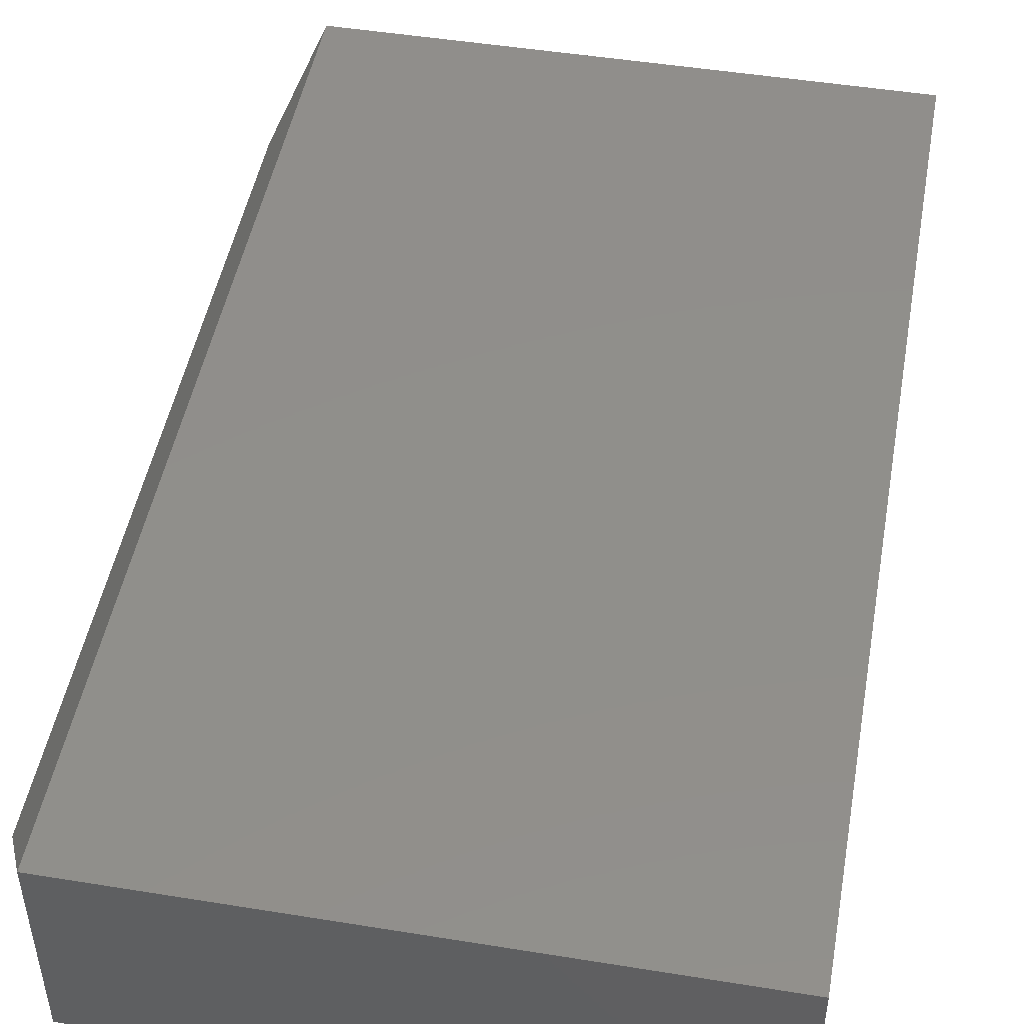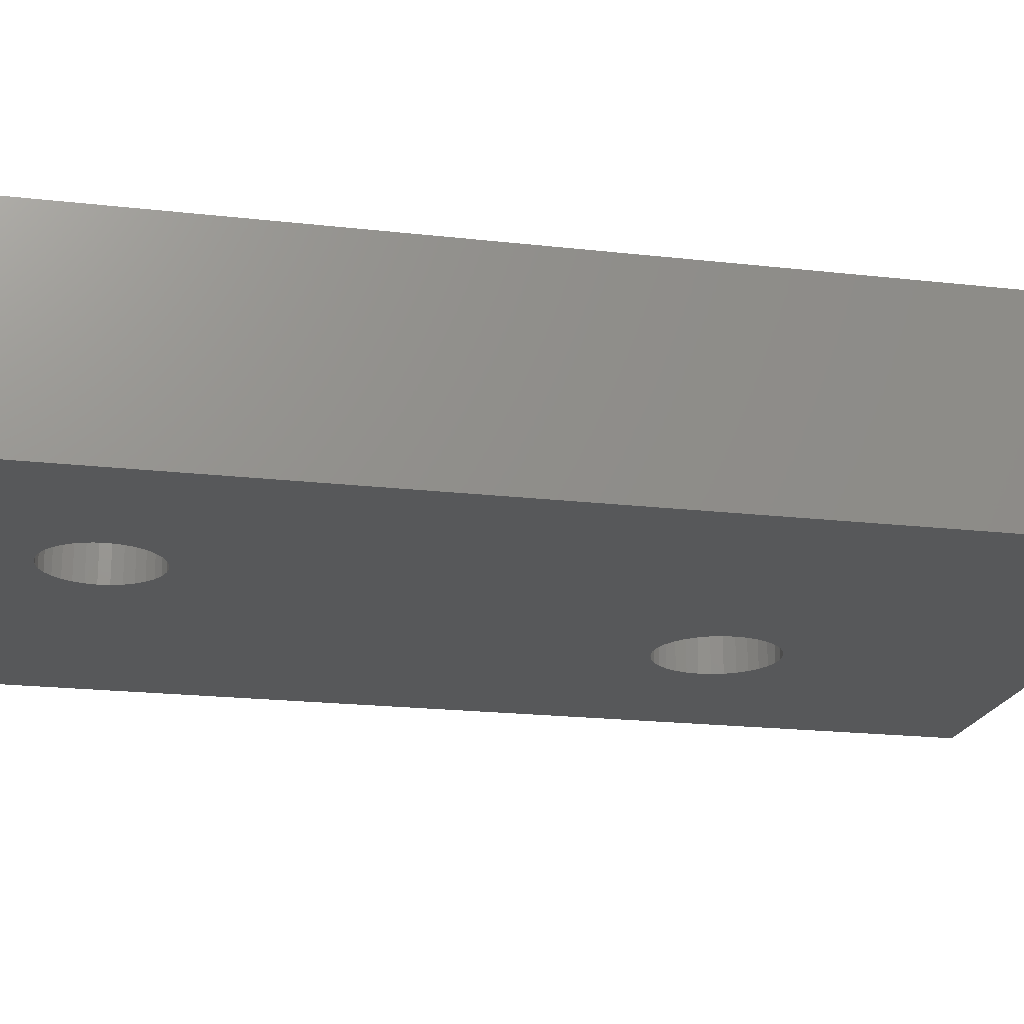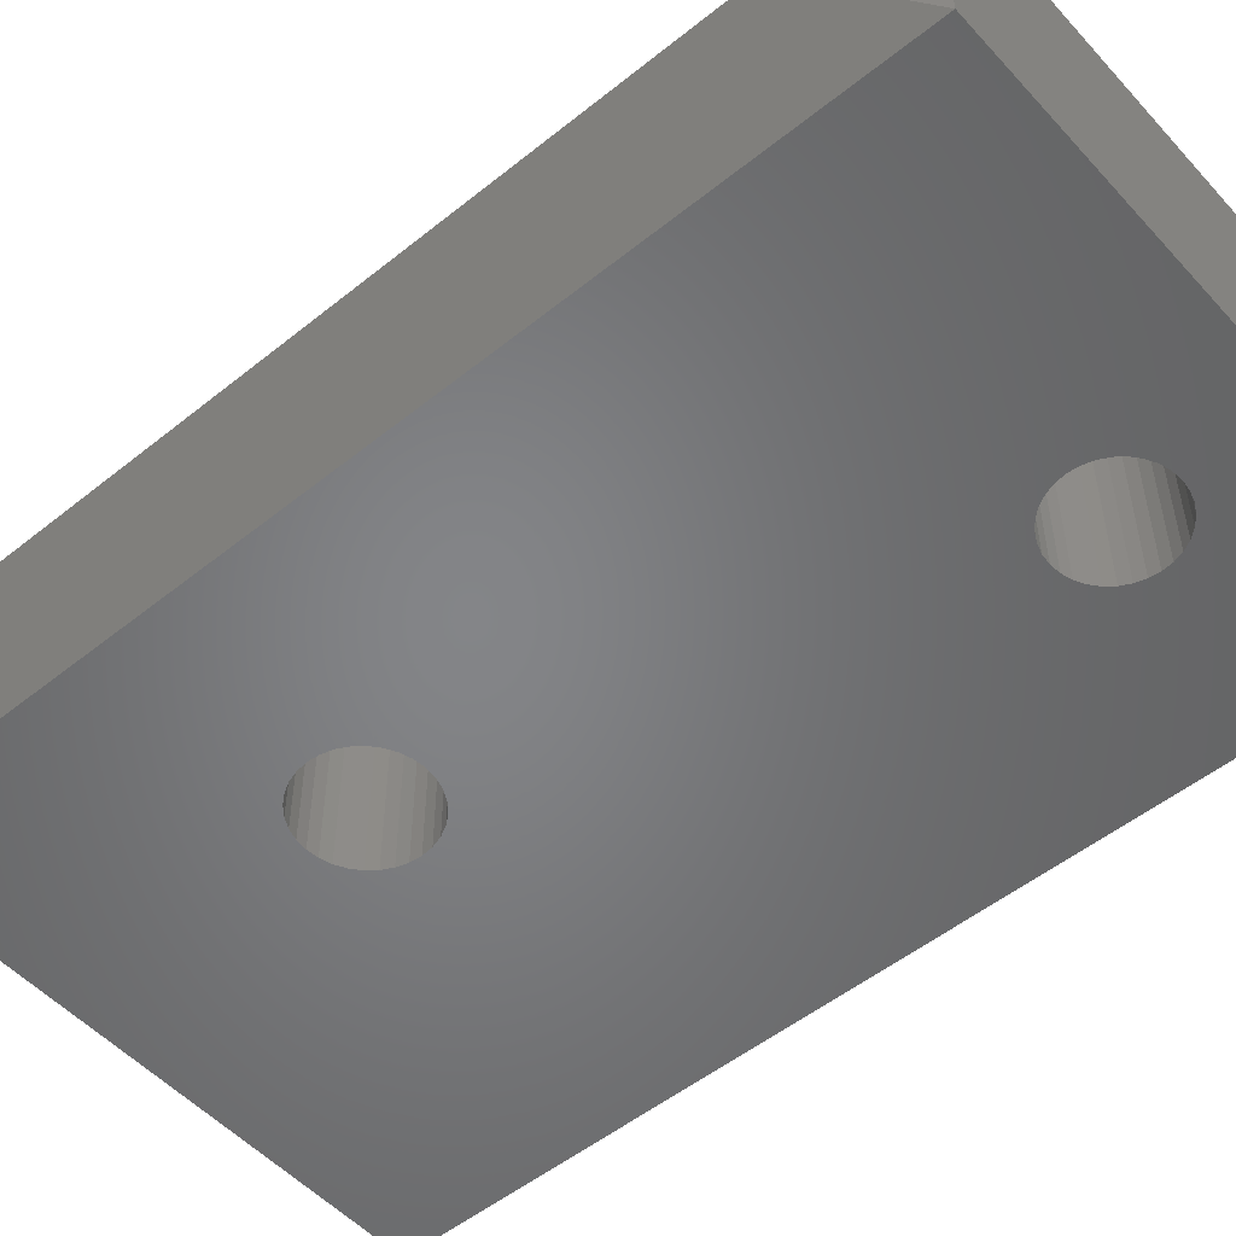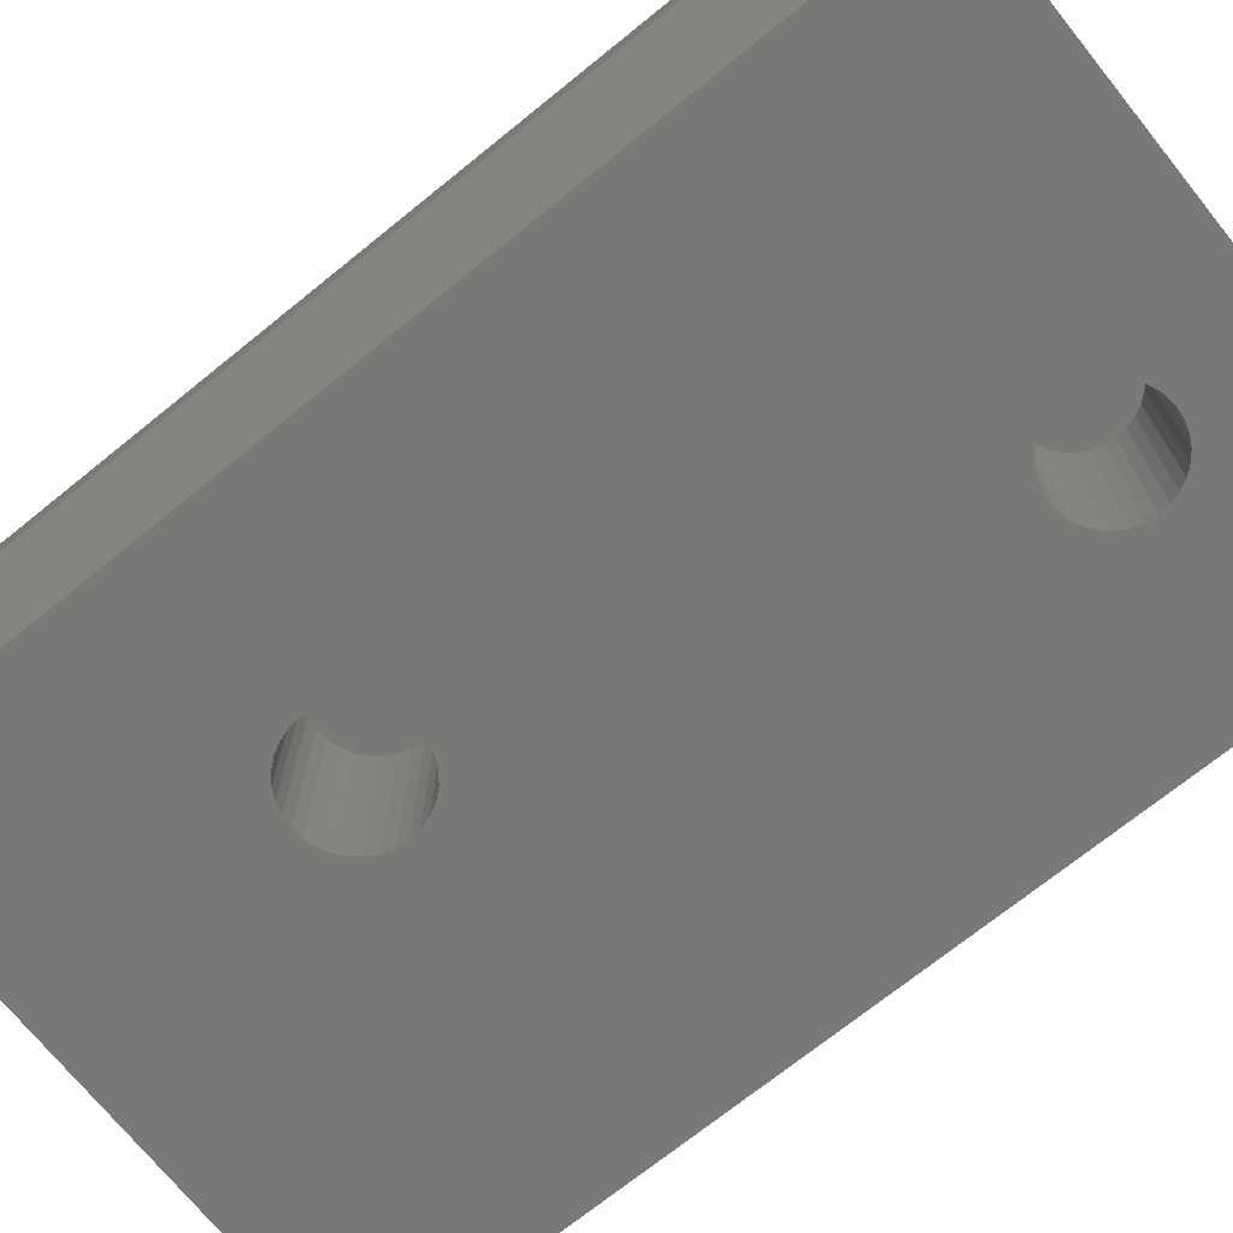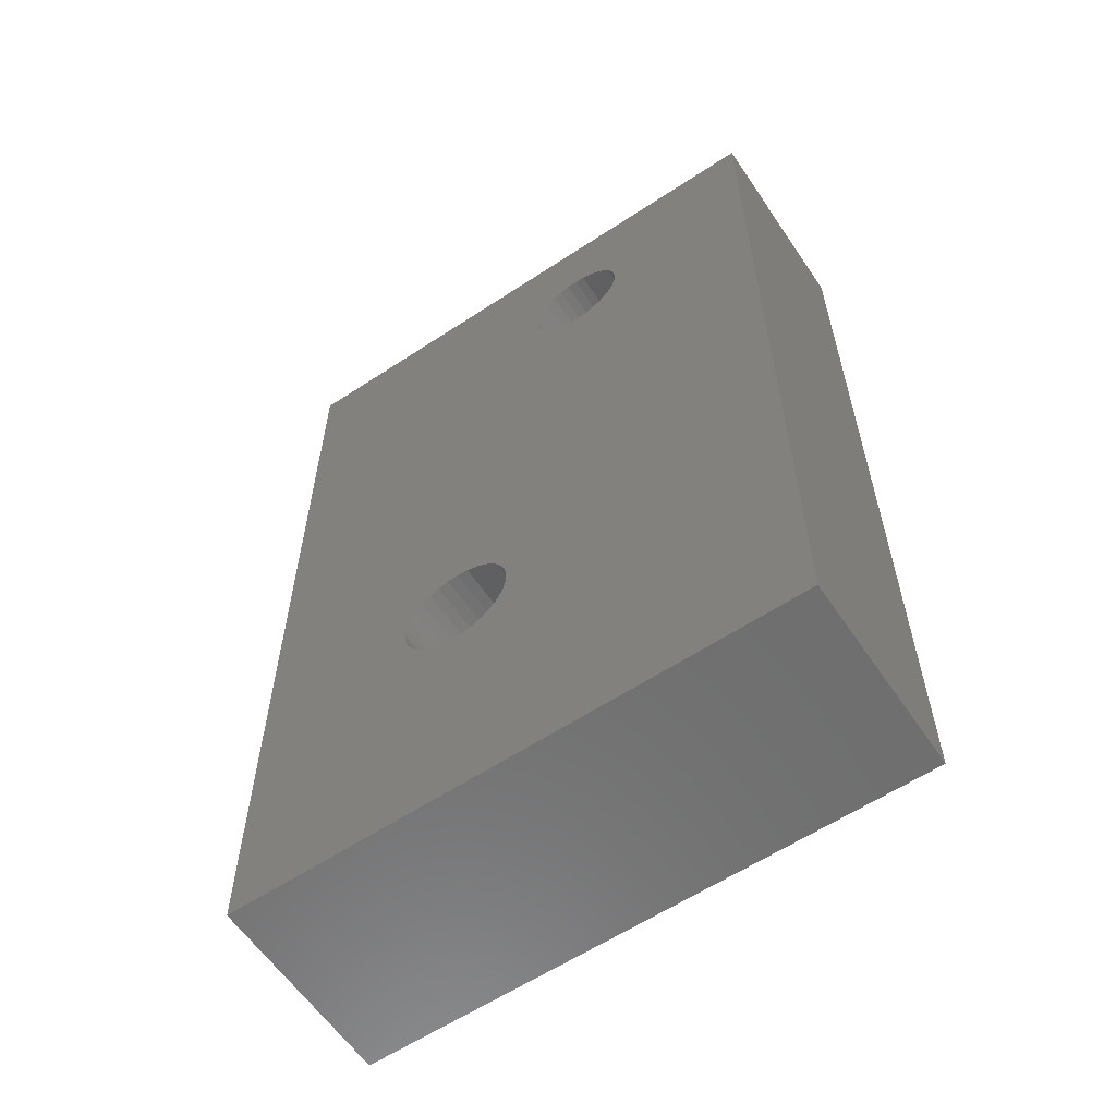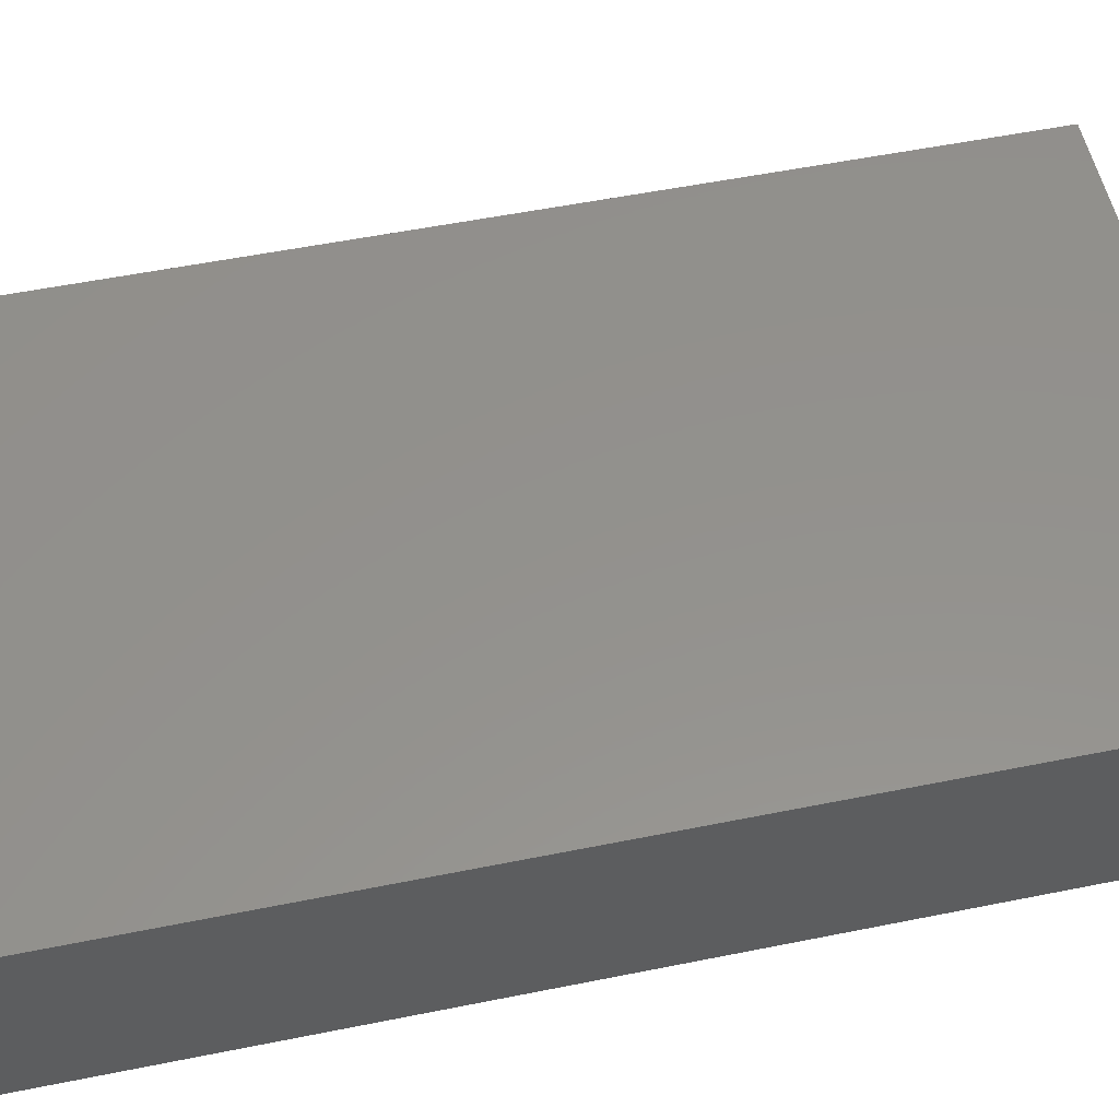
<metadata>
{"format":"stl","ext":"stl","renderer":"f3d","projection":"perspective","resolution":1024,"background":"white","views":[{"elev":48.1,"azim":-169.7,"up":"+Z"},{"elev":-19.6,"azim":-102.1,"up":"+Z"},{"elev":-52.2,"azim":130.9,"up":"+Z"},{"elev":-71.8,"azim":128.9,"up":"+Z"},{"elev":-60.2,"azim":-146.0,"up":"+Y"},{"elev":54.9,"azim":-102.0,"up":"+Z"}]}
</metadata>
<code>
# stl→obj: 140 verts, 276 faces
v -0.75 -0.7422 0
v -0.75 0 0
v -0.625 -0.1094 0
v -0.6242 -0.1171 -7.7e-18
v -0.622 -0.1245 -7.838e-18
v -0.6183 -0.1313 -8.061e-18
v -0.6134 -0.1373 -8.362e-18
v -0.6075 -0.1422 -8.728e-18
v -0.6006 -0.1458 -9.146e-18
v -0.5932 -0.1481 -9.6e-18
v -0.5855 -0.1488 -1.007e-17
v -0.5234 -0.5156 0
v -0.5226 -0.5241 -1.392e-17
v -0.5201 -0.5322 -1.408e-17
v -0.5161 -0.5397 -1.432e-17
v -0.5107 -0.5463 -1.465e-17
v -0.5041 -0.5517 -1.505e-17
v -0.3125 4.857e-17 -2.679e-17
v -0.4399 -0.499 -1.899e-17
v -0.4439 -0.4915 -1.874e-17
v -0.4493 -0.4849 -1.841e-17
v -0.4559 -0.4795 -1.801e-17
v -0.4634 -0.4755 -1.755e-17
v -0.4715 -0.473 -1.705e-17
v -0.48 -0.4722 -1.653e-17
v -0.5461 -0.1094 0
v -0.5468 -0.1017 -1.244e-17
v -0.5491 -0.09427 -1.23e-17
v -0.5527 -0.08744 -1.208e-17
v -0.5576 -0.08146 -1.178e-17
v -0.5636 -0.07655 -1.141e-17
v -0.5704 -0.07291 -1.1e-17
v -0.5778 -0.07066 -1.054e-17
v -0.5855 -0.0699 -1.007e-17
v -0.3125 -0.7422 -2.679e-17
v -0.4966 -0.5557 -1.551e-17
v -0.4885 -0.5582 -1.601e-17
v -0.48 -0.559 -1.653e-17
v -0.4715 -0.5582 -1.705e-17
v -0.4634 -0.5557 -1.755e-17
v -0.4559 -0.5517 -1.801e-17
v -0.4493 -0.5463 -1.841e-17
v -0.4439 -0.5397 -1.874e-17
v -0.4399 -0.5322 -1.899e-17
v -0.4374 -0.5241 -1.914e-17
v -0.4366 -0.5156 0
v -0.4374 -0.5072 -1.914e-17
v -0.5932 -0.07066 -9.6e-18
v -0.6006 -0.07291 -9.146e-18
v -0.6075 -0.07655 -8.728e-18
v -0.6134 -0.08146 -8.362e-18
v -0.6183 -0.08744 -8.061e-18
v -0.622 -0.09427 -7.838e-18
v -0.6242 -0.1017 -7.7e-18
v -0.5778 -0.1481 -1.054e-17
v -0.5704 -0.1458 -1.1e-17
v -0.5636 -0.1422 -1.141e-17
v -0.5576 -0.1373 -1.178e-17
v -0.5527 -0.1313 -1.208e-17
v -0.5491 -0.1245 -1.23e-17
v -0.5468 -0.1171 -1.244e-17
v -0.4885 -0.473 -1.601e-17
v -0.4966 -0.4755 -1.551e-17
v -0.5041 -0.4795 -1.505e-17
v -0.5107 -0.4849 -1.465e-17
v -0.5161 -0.4915 -1.432e-17
v -0.5201 -0.499 -1.408e-17
v -0.5226 -0.5072 -1.392e-17
v -0.4715 -0.5582 0.1484
v -0.4634 -0.5557 0.1484
v -0.4559 -0.5517 0.1484
v -0.4493 -0.5463 0.1484
v -0.4439 -0.5397 0.1484
v -0.4399 -0.5322 0.1484
v -0.4374 -0.5241 0.1484
v -0.4366 -0.5156 0.1484
v -0.48 -0.559 0.1484
v -0.4885 -0.5582 0.1484
v -0.4966 -0.5557 0.1484
v -0.5041 -0.5517 0.1484
v -0.5107 -0.5463 0.1484
v -0.5161 -0.5397 0.1484
v -0.5201 -0.5322 0.1484
v -0.5226 -0.5241 0.1484
v -0.5234 -0.5156 0.1484
v -0.4885 -0.473 0.1484
v -0.4966 -0.4755 0.1484
v -0.5041 -0.4795 0.1484
v -0.5107 -0.4849 0.1484
v -0.5161 -0.4915 0.1484
v -0.5201 -0.499 0.1484
v -0.5226 -0.5072 0.1484
v -0.48 -0.4722 0.1484
v -0.4715 -0.473 0.1484
v -0.4634 -0.4755 0.1484
v -0.4559 -0.4795 0.1484
v -0.4493 -0.4849 0.1484
v -0.4439 -0.4915 0.1484
v -0.4399 -0.499 0.1484
v -0.4374 -0.5072 0.1484
v -0.5778 -0.1481 0.1484
v -0.5704 -0.1458 0.1484
v -0.5636 -0.1422 0.1484
v -0.5576 -0.1373 0.1484
v -0.5527 -0.1313 0.1484
v -0.5491 -0.1245 0.1484
v -0.5468 -0.1171 0.1484
v -0.5461 -0.1094 0.1484
v -0.5855 -0.1488 0.1484
v -0.5932 -0.1481 0.1484
v -0.6006 -0.1458 0.1484
v -0.6075 -0.1422 0.1484
v -0.6134 -0.1373 0.1484
v -0.6183 -0.1313 0.1484
v -0.622 -0.1245 0.1484
v -0.6242 -0.1171 0.1484
v -0.625 -0.1094 0.1484
v -0.5932 -0.07066 0.1484
v -0.6006 -0.07291 0.1484
v -0.6075 -0.07655 0.1484
v -0.6134 -0.08146 0.1484
v -0.6183 -0.08744 0.1484
v -0.622 -0.09427 0.1484
v -0.6242 -0.1017 0.1484
v -0.5855 -0.0699 0.1484
v -0.5778 -0.07066 0.1484
v -0.5704 -0.07291 0.1484
v -0.5636 -0.07655 0.1484
v -0.5576 -0.08146 0.1484
v -0.5527 -0.08744 0.1484
v -0.5491 -0.09427 0.1484
v -0.5468 -0.1017 0.1484
v -0.75 -0.7422 0.153
v -0.3125 -0.7422 0.153
v -0.75 1.04e-33 0.153
v -0.3125 4.857e-17 0.153
v -0.2812 -0.0625 0.0625
v -0.2812 -0.0625 0.09046
v -0.2812 -0.6797 0.0625
v -0.2812 -0.6797 0.09046
f 1 2 3
f 1 3 4
f 1 4 5
f 1 5 6
f 1 6 7
f 1 7 8
f 1 8 9
f 1 9 10
f 1 10 11
f 1 11 12
f 1 12 13
f 1 13 14
f 1 14 15
f 1 15 16
f 1 16 17
f 18 19 20
f 18 20 21
f 18 21 22
f 18 22 23
f 18 23 24
f 18 24 25
f 18 25 26
f 18 26 27
f 18 27 28
f 18 28 29
f 18 29 30
f 18 30 31
f 18 31 32
f 18 32 33
f 18 33 34
f 18 34 2
f 35 1 17
f 35 17 36
f 35 36 37
f 35 37 38
f 35 38 39
f 35 39 40
f 35 40 41
f 35 41 42
f 35 42 43
f 35 43 44
f 35 44 45
f 35 45 46
f 35 46 47
f 35 47 19
f 35 19 18
f 2 34 48
f 2 48 49
f 2 49 50
f 2 50 51
f 2 51 52
f 2 52 53
f 2 53 54
f 2 54 3
f 25 11 55
f 25 55 56
f 25 56 57
f 25 57 58
f 25 58 59
f 25 59 60
f 25 60 61
f 25 61 26
f 11 25 62
f 11 62 63
f 11 63 64
f 11 64 65
f 11 65 66
f 11 66 67
f 11 67 68
f 11 68 12
f 38 69 39
f 39 69 70
f 39 70 40
f 40 70 71
f 40 71 41
f 41 71 72
f 41 72 42
f 42 72 73
f 42 73 43
f 43 73 74
f 43 74 44
f 44 74 75
f 44 75 45
f 45 75 76
f 45 76 46
f 69 38 77
f 77 38 37
f 77 37 78
f 78 37 36
f 78 36 79
f 79 36 17
f 79 17 80
f 80 17 16
f 80 16 81
f 81 16 15
f 81 15 82
f 82 15 14
f 82 14 83
f 83 14 13
f 83 13 84
f 84 13 12
f 84 12 85
f 25 86 62
f 62 86 87
f 62 87 63
f 63 87 88
f 63 88 64
f 64 88 89
f 64 89 65
f 65 89 90
f 65 90 66
f 66 90 91
f 66 91 67
f 67 91 92
f 67 92 68
f 68 92 85
f 68 85 12
f 86 25 93
f 93 25 24
f 93 24 94
f 94 24 23
f 94 23 95
f 95 23 22
f 95 22 96
f 96 22 21
f 96 21 97
f 97 21 20
f 97 20 98
f 98 20 19
f 98 19 99
f 99 19 47
f 99 47 100
f 100 47 46
f 100 46 76
f 87 86 93
f 87 93 94
f 95 87 94
f 88 87 95
f 96 88 95
f 89 88 96
f 97 89 96
f 90 89 97
f 98 90 97
f 91 90 98
f 99 91 98
f 92 91 99
f 100 92 99
f 74 83 75
f 82 83 74
f 73 82 74
f 81 82 73
f 72 81 73
f 80 81 72
f 71 80 72
f 79 80 71
f 70 79 71
f 78 79 70
f 77 78 70
f 69 77 70
f 83 84 75
f 75 84 85
f 75 85 76
f 76 85 92
f 76 92 100
f 11 101 55
f 55 101 102
f 55 102 56
f 56 102 103
f 56 103 57
f 57 103 104
f 57 104 58
f 58 104 105
f 58 105 59
f 59 105 106
f 59 106 60
f 60 106 107
f 60 107 61
f 61 107 108
f 61 108 26
f 101 11 109
f 109 11 10
f 109 10 110
f 110 10 9
f 110 9 111
f 111 9 8
f 111 8 112
f 112 8 7
f 112 7 113
f 113 7 6
f 113 6 114
f 114 6 5
f 114 5 115
f 115 5 4
f 115 4 116
f 116 4 3
f 116 3 117
f 34 118 48
f 48 118 119
f 48 119 49
f 49 119 120
f 49 120 50
f 50 120 121
f 50 121 51
f 51 121 122
f 51 122 52
f 52 122 123
f 52 123 53
f 53 123 124
f 53 124 54
f 54 124 117
f 54 117 3
f 118 34 125
f 125 34 33
f 125 33 126
f 126 33 32
f 126 32 127
f 127 32 31
f 127 31 128
f 128 31 30
f 128 30 129
f 129 30 29
f 129 29 130
f 130 29 28
f 130 28 131
f 131 28 27
f 131 27 132
f 132 27 26
f 132 26 108
f 119 118 125
f 119 125 126
f 127 119 126
f 120 119 127
f 128 120 127
f 121 120 128
f 129 121 128
f 122 121 129
f 130 122 129
f 123 122 130
f 131 123 130
f 124 123 131
f 132 124 131
f 106 115 107
f 114 115 106
f 105 114 106
f 113 114 105
f 104 113 105
f 112 113 104
f 103 112 104
f 111 112 103
f 102 111 103
f 110 111 102
f 109 110 102
f 101 109 102
f 115 116 107
f 107 116 117
f 107 117 108
f 108 117 124
f 108 124 132
f 1 35 133
f 133 35 134
f 2 135 18
f 18 135 136
f 136 135 134
f 134 135 133
f 137 138 139
f 139 138 140
f 35 18 139
f 139 18 137
f 136 138 18
f 18 138 137
f 136 134 138
f 138 134 140
f 134 35 140
f 140 35 139
f 135 2 133
f 133 2 1

</code>
